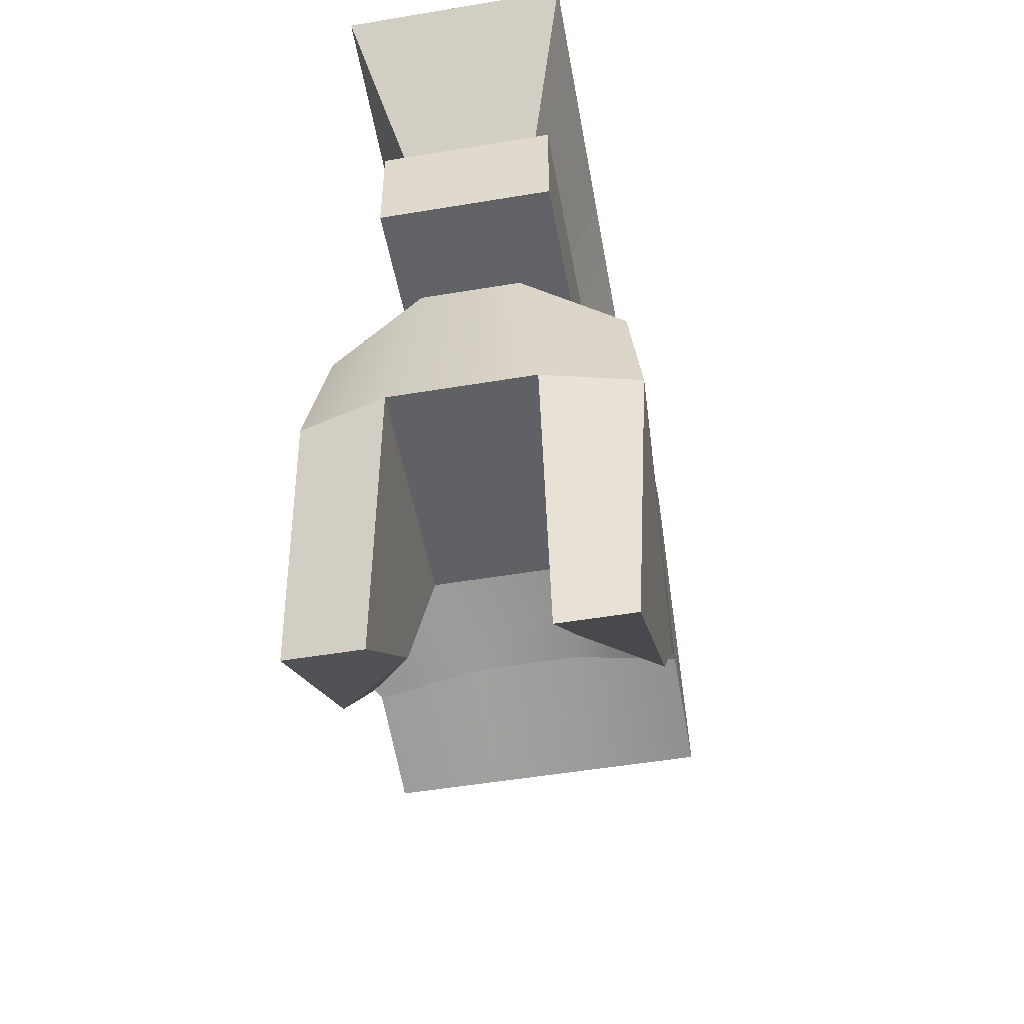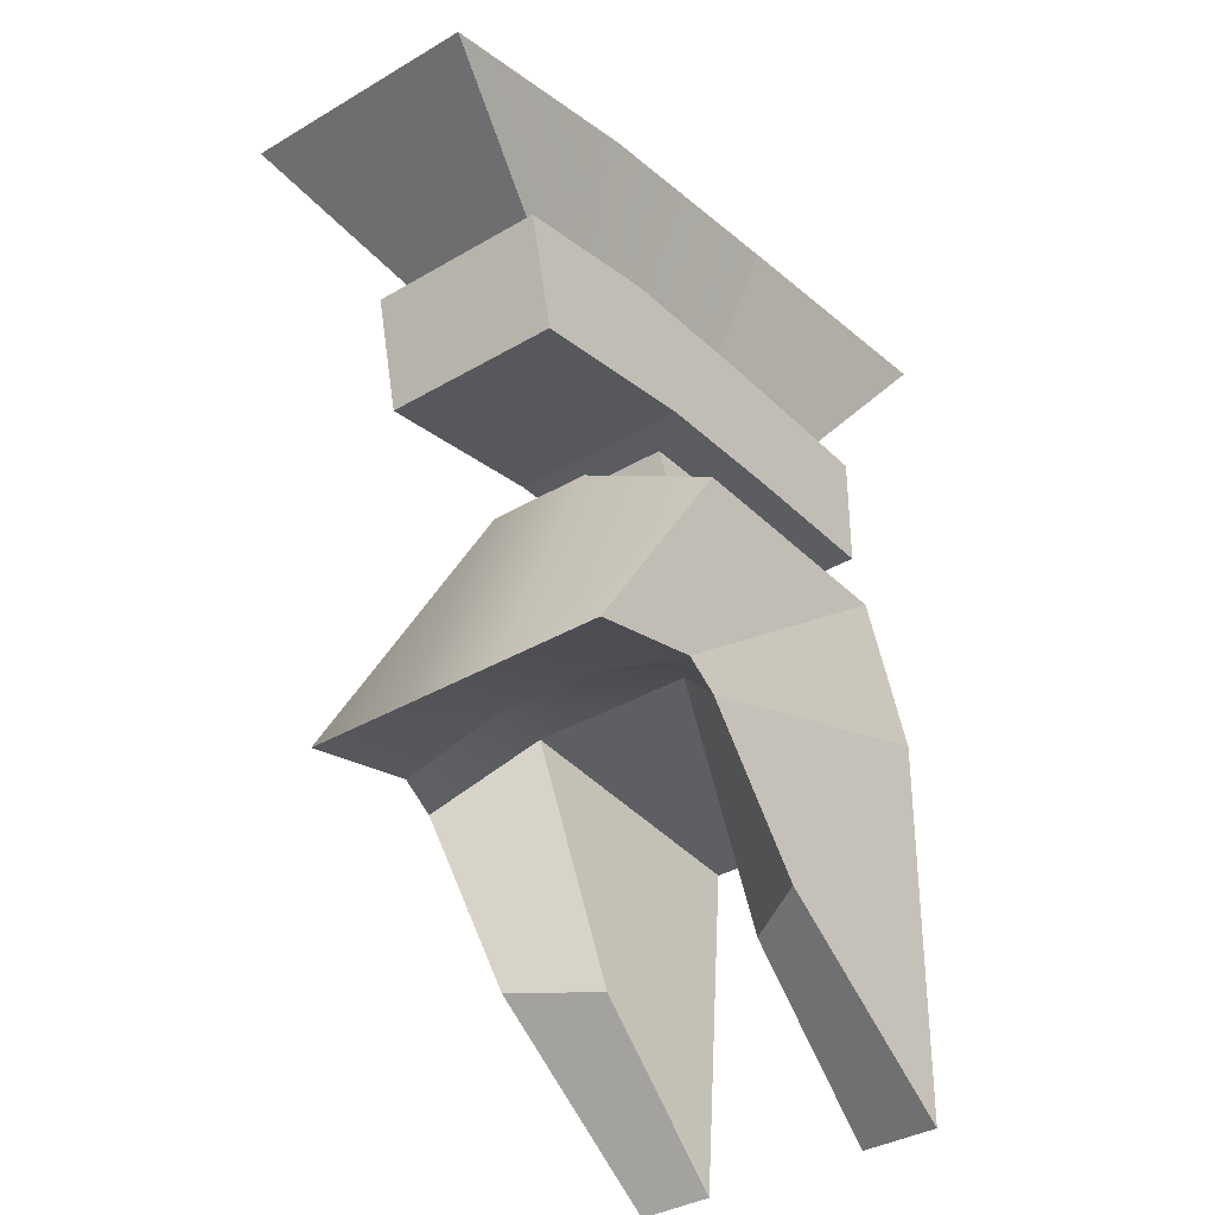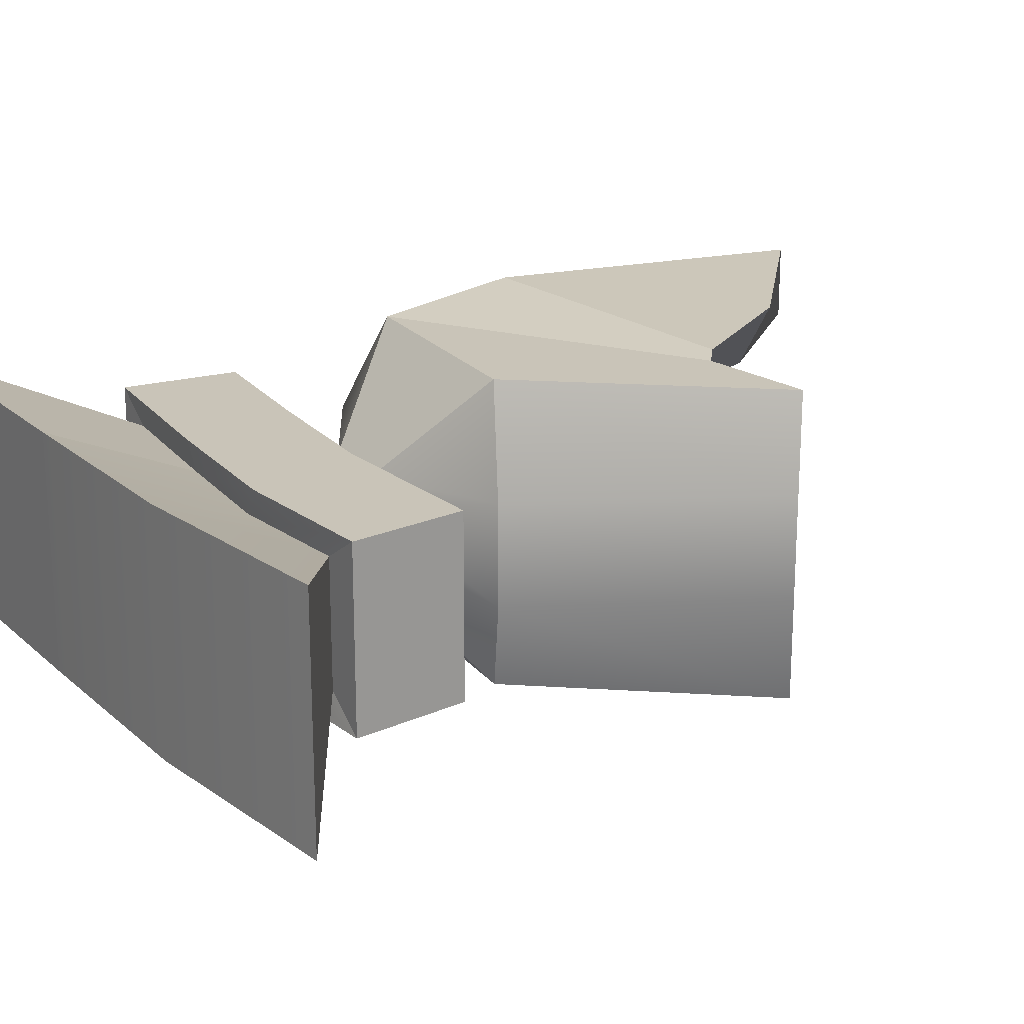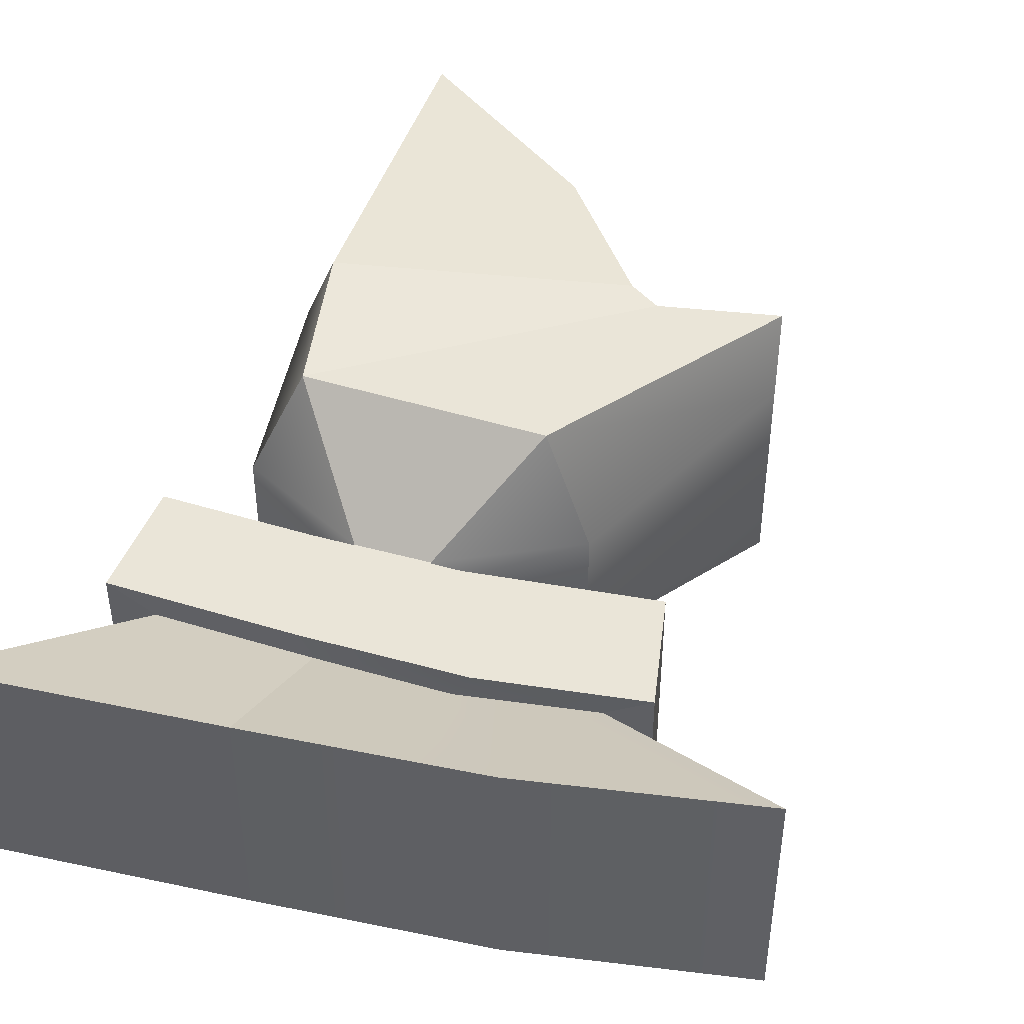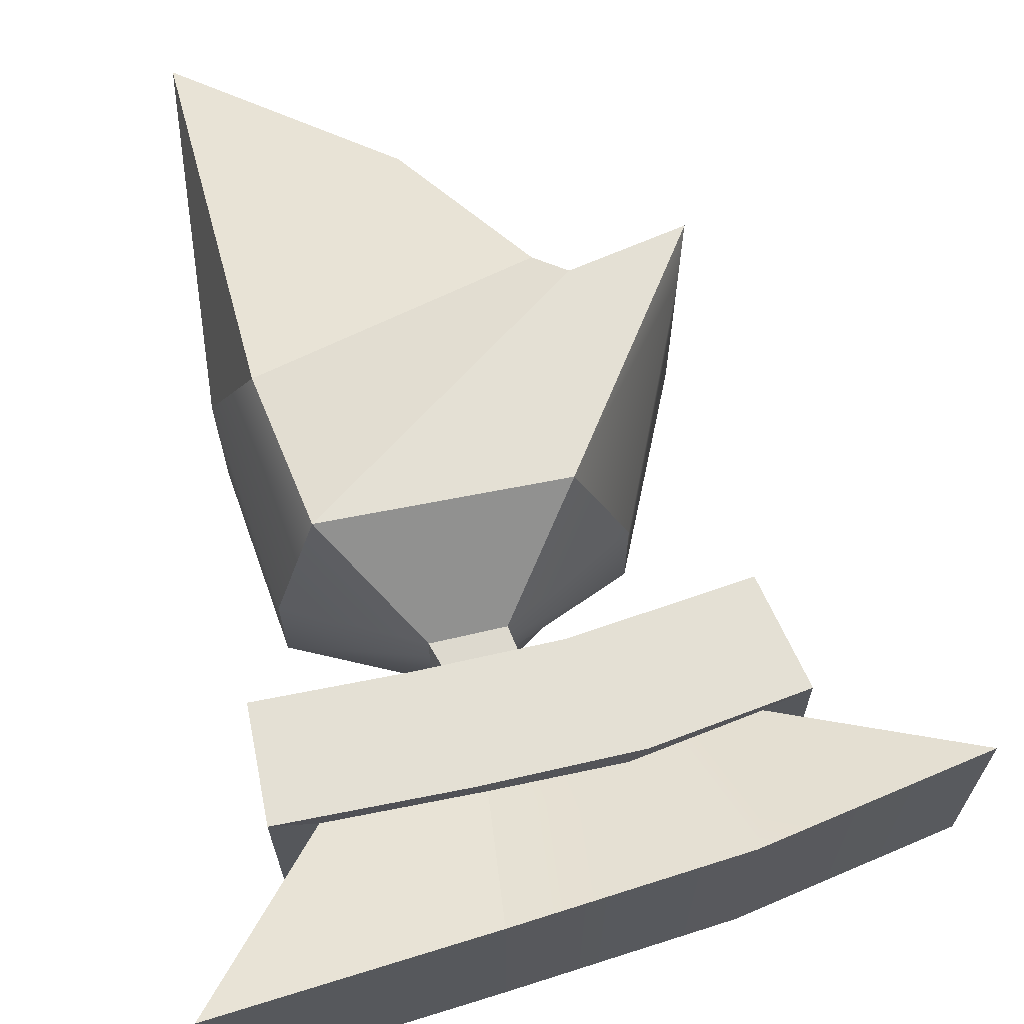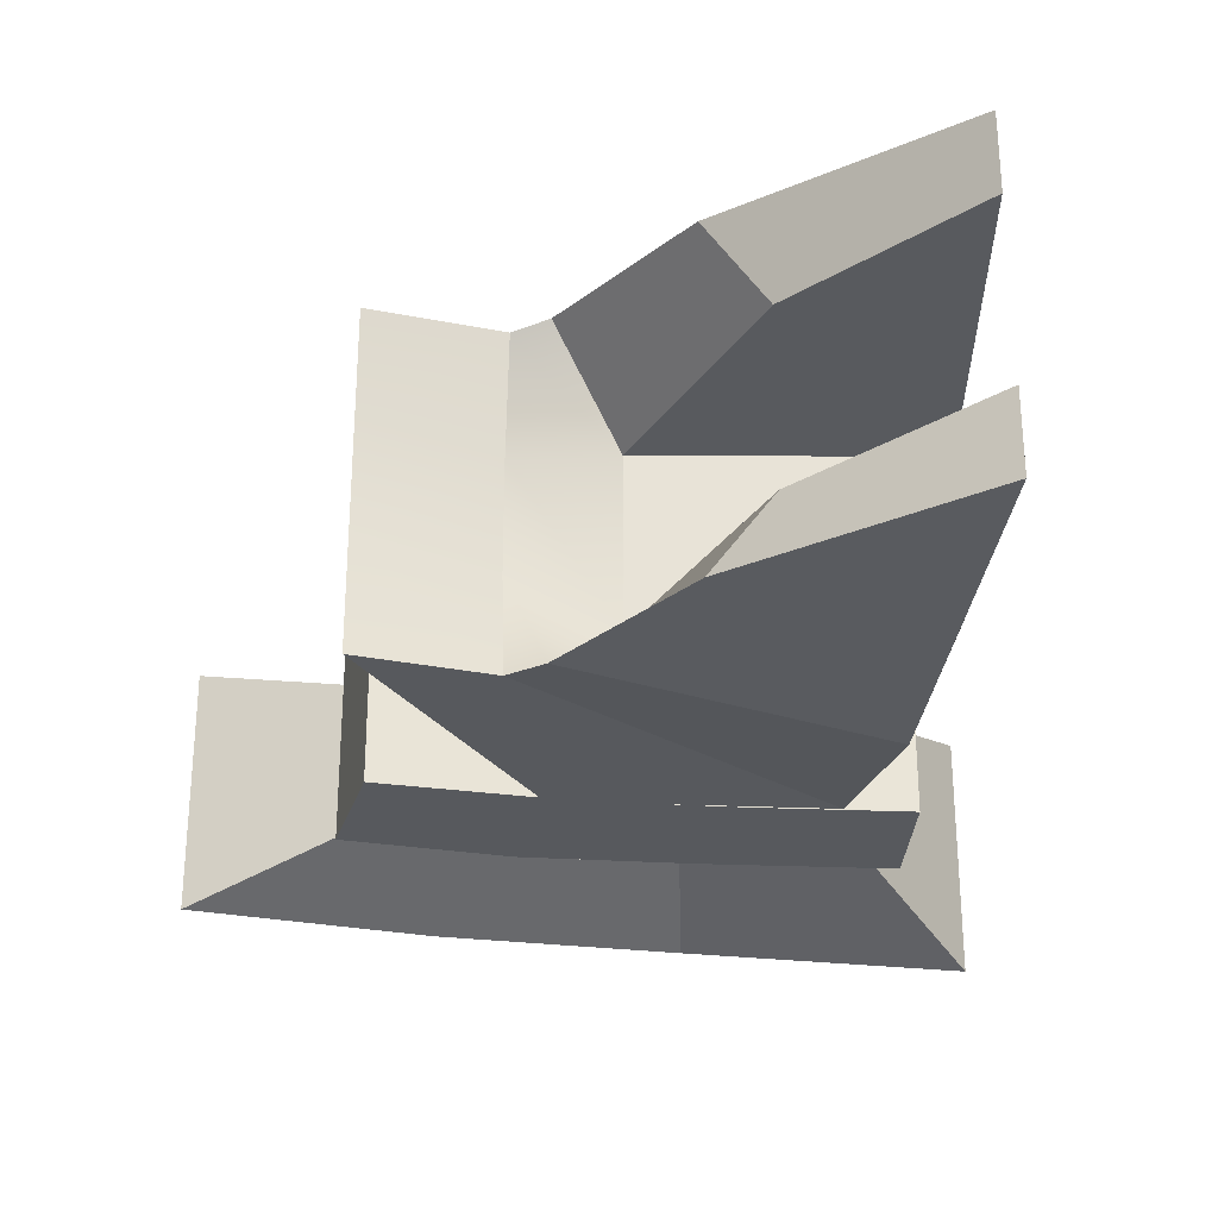
<metadata>
{"format":"obj","ext":"obj","renderer":"f3d","projection":"perspective","resolution":1024,"background":"white","views":[{"elev":-50.6,"azim":100.4,"up":"+Y"},{"elev":-35.7,"azim":-52.0,"up":"+Y"},{"elev":20.2,"azim":-116.8,"up":"+Z"},{"elev":44.5,"azim":-160.1,"up":"+Z"},{"elev":66.0,"azim":168.7,"up":"+Z"},{"elev":-29.6,"azim":-3.4,"up":"+Z"}]}
</metadata>
<code>
g default
v -0.5669 -0.5599 0.4546
v 0.1755 -0.5599 0.4546
v -0.758 0.02997 0.4546
v 0.1755 0.02997 0.4546
v -0.758 0.02997 -0.4546
v 0.1755 0.02997 -0.4546
v -0.5669 -0.5599 -0.4546
v 0.1755 -0.5599 -0.4546
v -2.21 -0.7102 -0.4546
v -2.21 -0.7102 0.4546
v -2.342 -0.1297 0.4546
v -2.342 -0.1297 -0.4546
v -0.8157 0.01579 0.3142
v -0.04808 0.01579 0.3142
v -0.04808 0.01579 -0.3142
v -0.8157 0.01579 -0.3142
v -2.118 -0.1155 -0.3142
v -2.118 -0.1155 0.3142
v -0.7579 0.7195 0.5958
v 0.6019 0.861 0.5958
v 0.6019 0.861 -0.5958
v -0.7579 0.7195 -0.5958
v -3.039 0.3496 -0.5958
v -3.039 0.3496 0.5958
v -1.467 0.00559 0.3142
v -1.55 0.00559 0.4546
v -1.293 -0.5796 0.4546
v -1.293 -0.5796 -0.4546
v -1.55 0.00559 -0.4546
v -1.467 0.00559 -0.3142
v -1.898 0.59 -0.5958
v -1.898 0.59 0.5958
v -0.754 -0.565 -0.2203
v -0.754 -0.565 0.2203
v -1.106 -0.5746 0.2203
v -1.106 -0.5746 -0.2203
v -0.6864 -0.7604 -0.2423
v -0.6864 -0.7604 0.2423
v -1.063 -0.7733 0.2423
v -1.063 -0.7733 -0.2423
v -0.2558 -1.228 -0.7722
v -0.2558 -1.228 0.7722
v -1.464 -1.227 0.7722
v -1.464 -1.227 -0.7722
v -1.661 -2.281 -0.7722
v -1.661 -2.281 0.7722
v -2.251 -2.415 0.7722
v -2.251 -2.415 -0.7722
v -0.1044 -1.966 -0.8522
v -0.1044 -1.966 0.8522
v -1.501 -2.387 0.7722
v -1.501 -2.387 -0.7722
v 0.116 -2.101 0.3714
v -1.194 -1.985 0.4014
v -1.669 -2.157 0.2574
v -2.251 -2.415 0.2574
v -1.718 -1.123 0.2574
v -1.063 -0.7733 0.08076
v -1.106 -0.5746 0.07343
v -1.293 -0.5796 0.1515
v -2.21 -0.7102 0.1515
v -2.342 -0.1297 0.1515
v -2.118 -0.1155 0.1047
v -3.039 0.3496 0.1986
v -1.898 0.59 0.1986
v -0.7579 0.7195 0.1986
v 0.6019 0.861 0.1986
v -0.04808 0.01579 0.1047
v 0.1755 0.02997 0.1515
v 0.1755 -0.5599 0.1515
v -0.5669 -0.5599 0.1515
v -0.754 -0.565 0.07343
v -0.6864 -0.7604 0.08076
v -0.03194 -1.065 0.2574
v 0.116 -2.101 -0.3714
v -1.194 -1.985 -0.4014
v -1.669 -2.157 -0.2574
v -2.251 -2.415 -0.2574
v -1.718 -1.123 -0.2574
v -1.063 -0.7733 -0.08076
v -1.106 -0.5746 -0.07343
v -1.293 -0.5796 -0.1515
v -2.21 -0.7102 -0.1515
v -2.342 -0.1297 -0.1515
v -2.118 -0.1155 -0.1047
v -3.039 0.3496 -0.1986
v -1.898 0.59 -0.1986
v -0.7579 0.7195 -0.1986
v 0.6019 0.861 -0.1986
v -0.04808 0.01579 -0.1047
v 0.1755 0.02997 -0.1515
v 0.1755 -0.5599 -0.1515
v -0.5669 -0.5599 -0.1515
v -0.754 -0.565 -0.07343
v -0.6864 -0.7604 -0.08076
v -0.03194 -1.065 -0.2574
v 0.01975 -3.754 -0.7722
v 0.01975 -3.754 -0.4014
v -0.7069 -3.045 -0.4014
v -0.9795 -3.045 -0.7722
v 0.01975 -3.754 0.4014
v 0.01975 -3.754 0.7722
v -0.9795 -3.045 0.7722
v -0.7069 -3.045 0.4014
g pCube1
f 1 2 4 3
f 88 89 21 22
f 5 6 8 7
f 7 8 92 93
f 92 8 6 91
f 9 83 84 12
f 45 77 78 48
f 1 3 26 27
f 88 22 31 87
f 5 7 28 29
f 3 4 14 13
f 91 6 15 90
f 6 5 16 15
f 5 29 30 16
f 12 84 85 17
f 26 3 13 25
f 13 14 20 19
f 90 15 21 89
f 15 16 22 21
f 16 30 31 22
f 17 85 86 23
f 32 25 13 19
f 11 26 25 18
f 27 26 11 10
f 28 82 83 9
f 29 28 9 12
f 30 29 12 17
f 31 30 17 23
f 87 31 23 86
f 18 25 32 24
f 7 93 94 33
f 1 27 35 34
f 82 28 36 81
f 28 7 33 36
f 33 94 95 37
f 34 35 39 38
f 81 36 40 80
f 36 33 37 40
f 37 95 96 41
f 38 39 43 42
f 80 40 44 79
f 40 37 41 44
f 97 98 99 100
f 42 43 47 46
f 79 44 48 78
f 44 41 45 48
f 41 96 75 49
f 42 46 51 50
f 77 45 52 76
f 45 41 49 52
f 101 102 103 104
f 46 55 54 51
f 56 55 46 47
f 43 57 56 47
f 39 58 57 43
f 35 59 58 39
f 27 60 59 35
f 61 60 27 10
f 62 61 10 11
f 63 62 11 18
f 64 63 18 24
f 32 65 64 24
f 19 66 65 32
f 19 20 67 66
f 14 68 67 20
f 4 69 68 14
f 2 70 69 4
f 71 70 2 1
f 72 71 1 34
f 73 72 34 38
f 74 73 38 42
f 53 74 42 50
f 75 53 54 76
f 55 77 76 54
f 78 77 55 56
f 57 79 78 56
f 58 80 79 57
f 59 81 80 58
f 60 82 81 59
f 83 82 60 61
f 84 83 61 62
f 85 84 62 63
f 86 85 63 64
f 65 87 86 64
f 66 88 87 65
f 66 67 89 88
f 68 90 89 67
f 69 91 90 68
f 70 92 91 69
f 93 92 70 71
f 94 93 71 72
f 95 94 72 73
f 96 95 73 74
f 75 96 74 53
f 49 75 98 97
f 75 76 99 98
f 76 52 100 99
f 52 49 97 100
f 53 50 102 101
f 50 51 103 102
f 51 54 104 103
f 54 53 101 104

</code>
